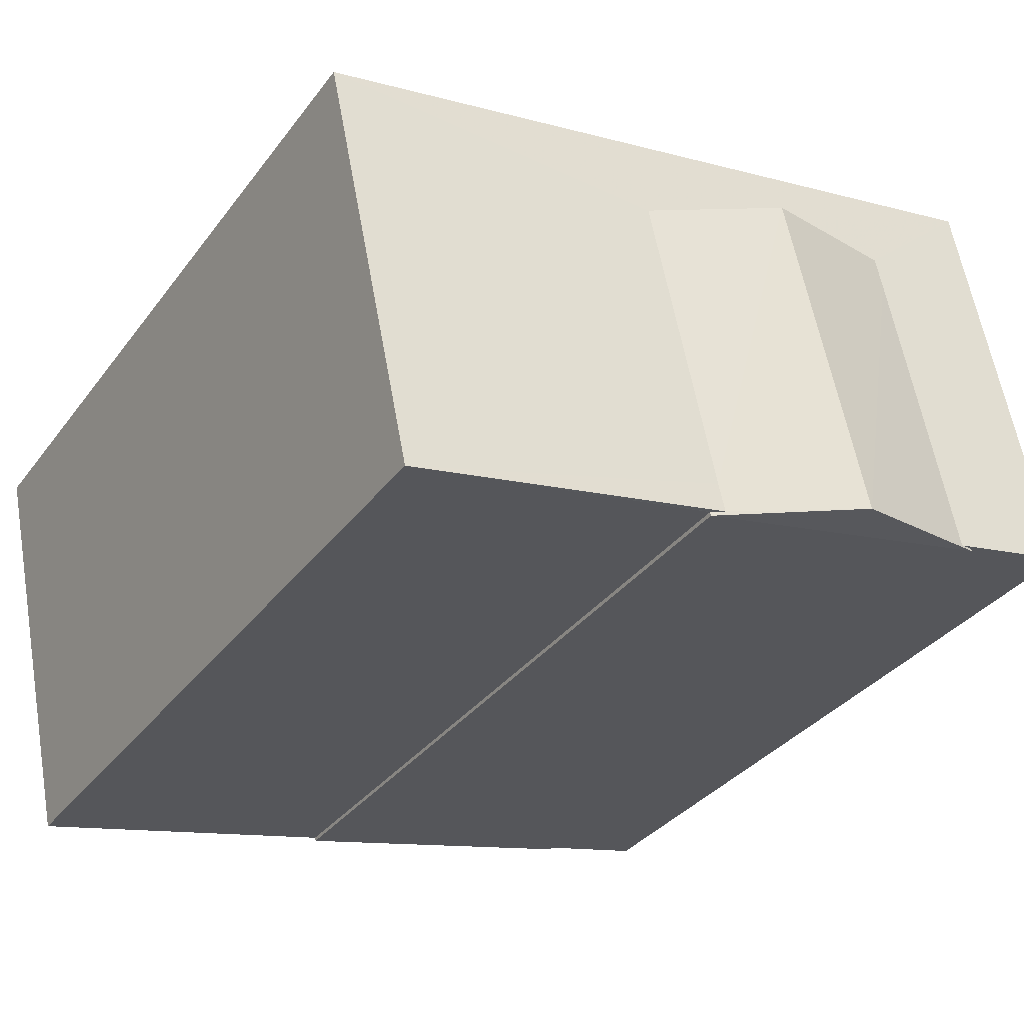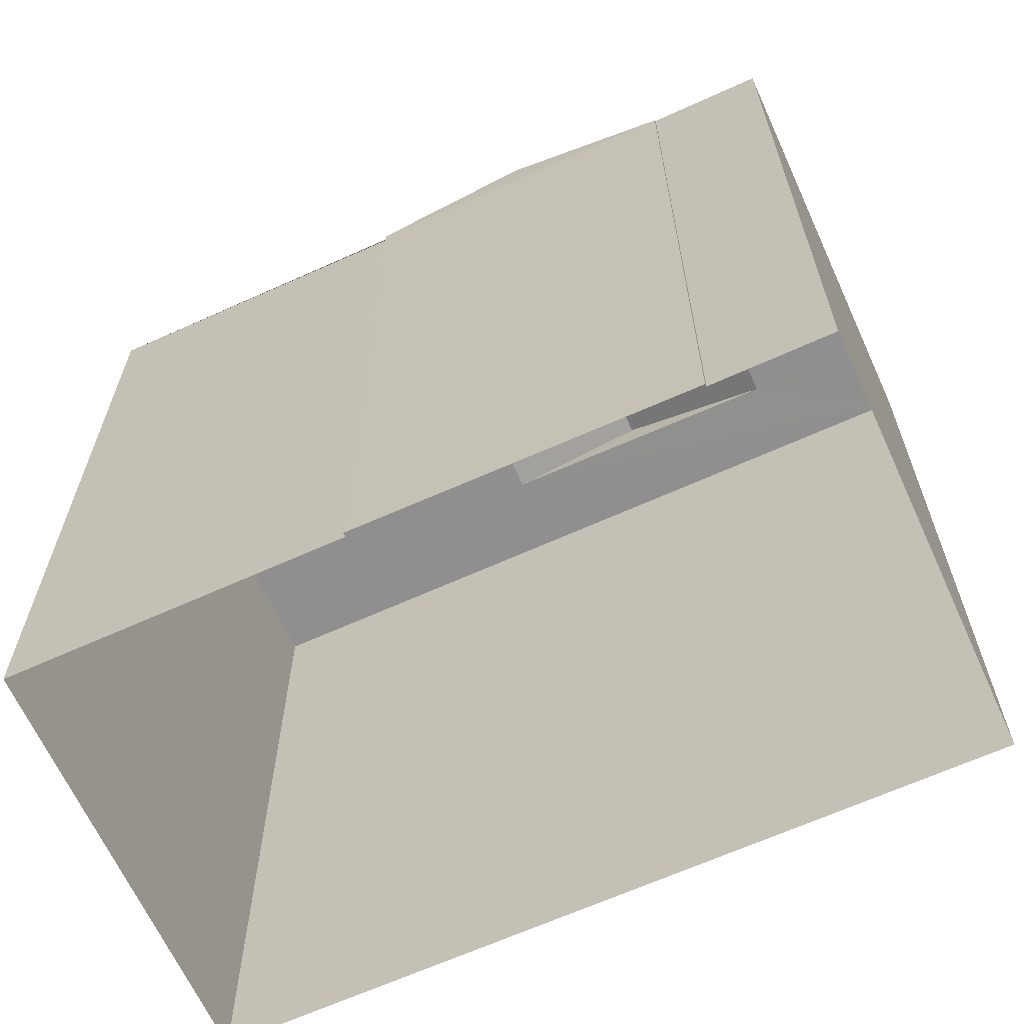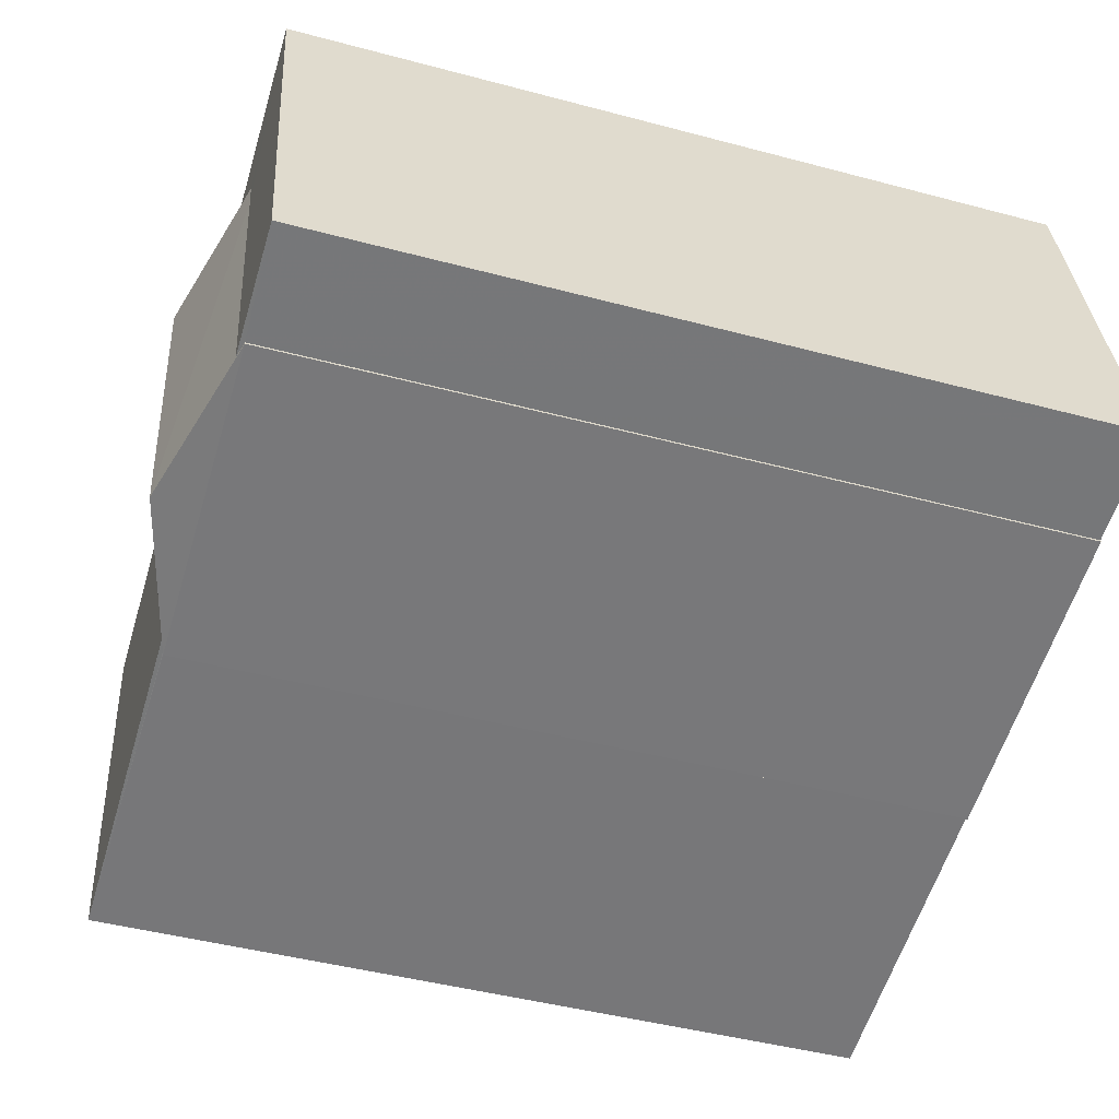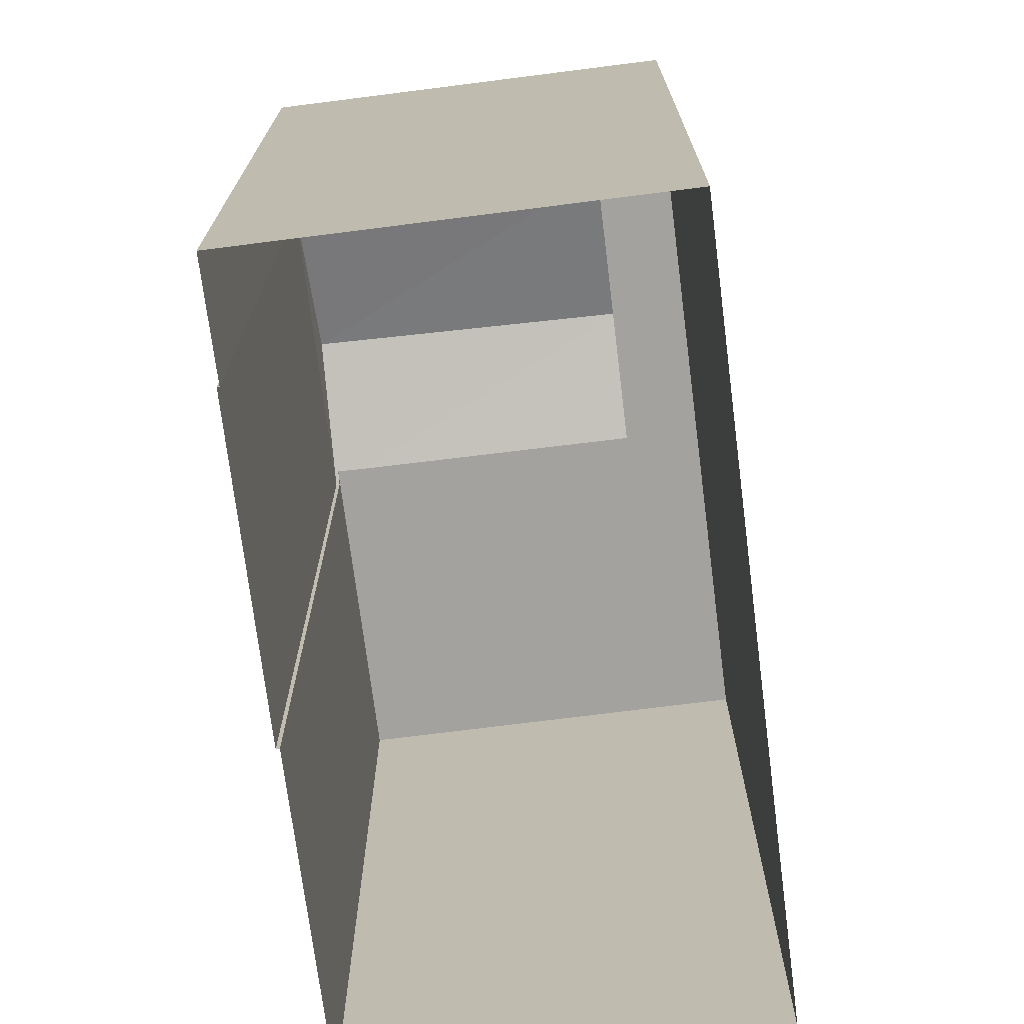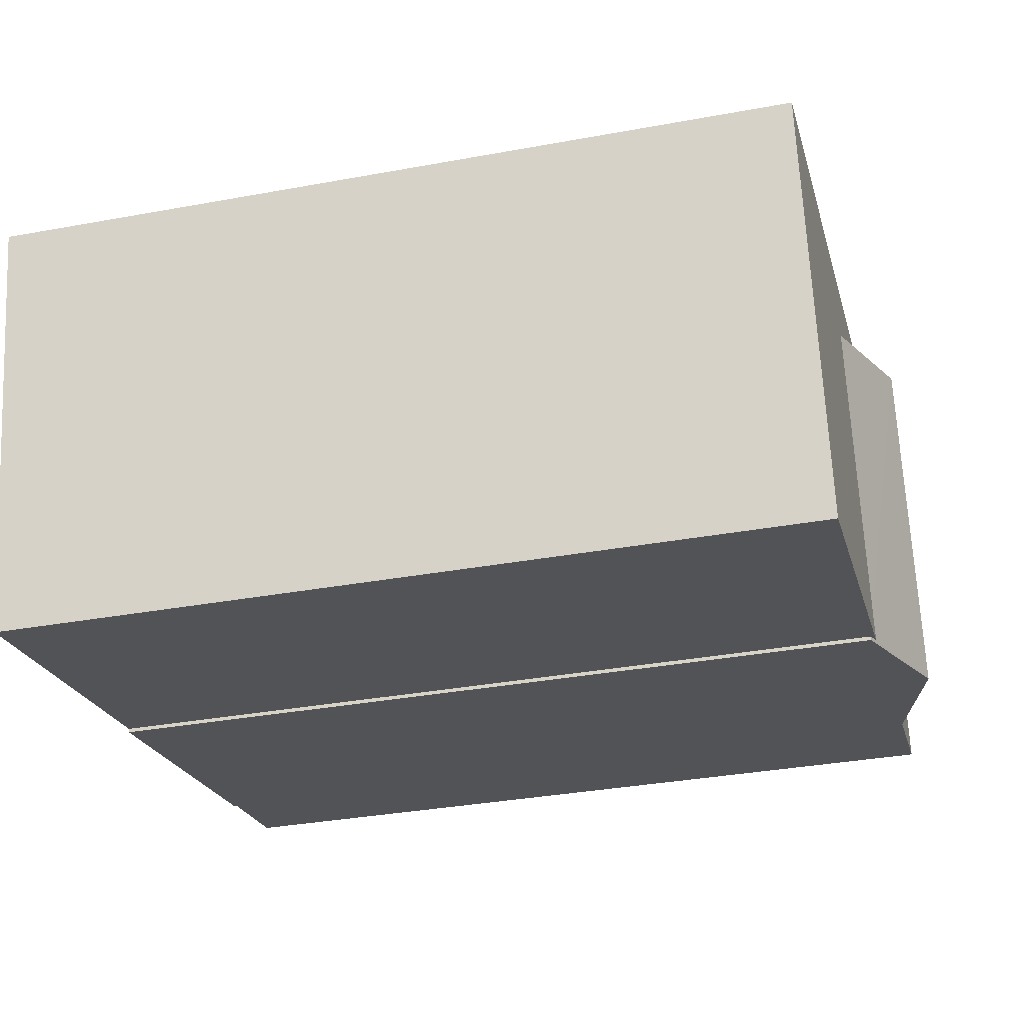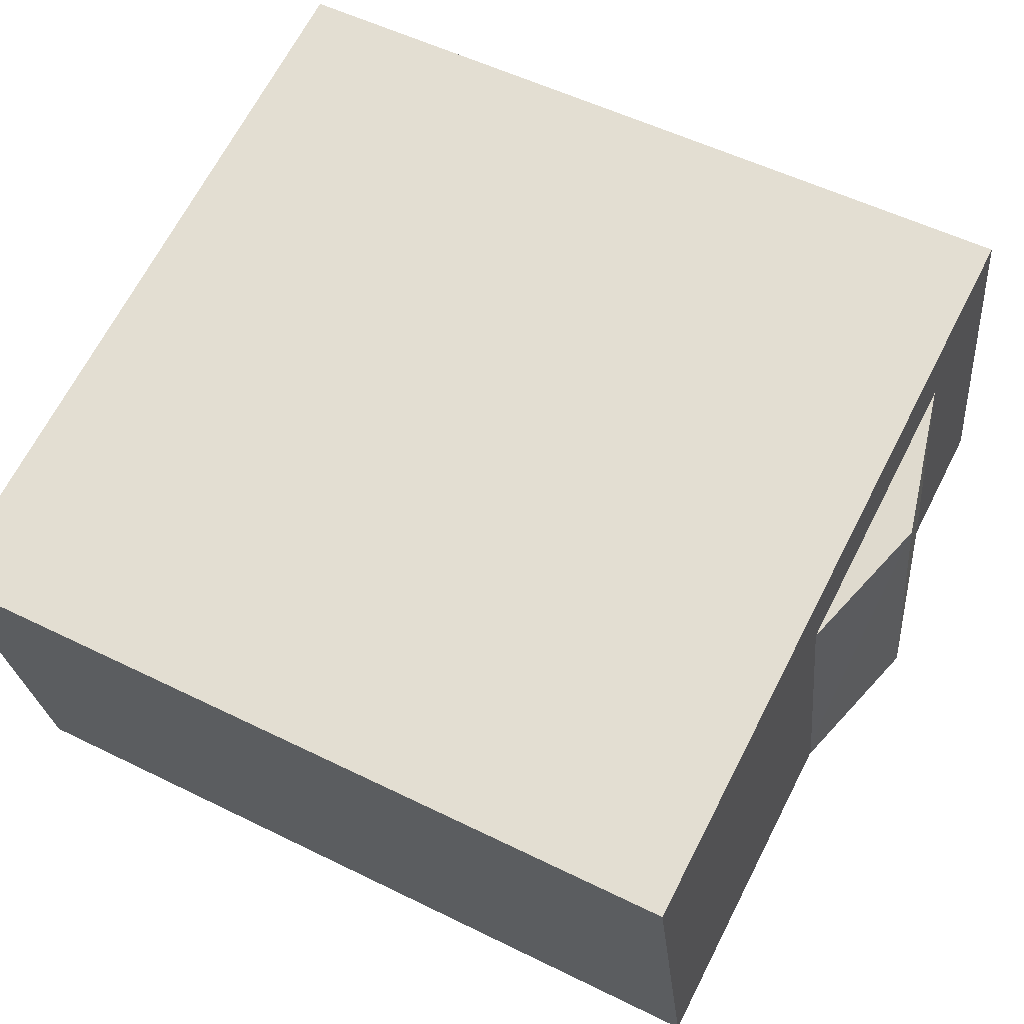
<metadata>
{"format":"obj","ext":"obj","renderer":"f3d","projection":"perspective","resolution":1024,"background":"white","views":[{"elev":-34.0,"azim":-31.3,"up":"+Y"},{"elev":-65.4,"azim":36.4,"up":"+Z"},{"elev":-45.5,"azim":72.9,"up":"+Y"},{"elev":-72.4,"azim":109.2,"up":"+Z"},{"elev":-34.0,"azim":-76.0,"up":"+Y"},{"elev":53.6,"azim":-62.2,"up":"+Y"}]}
</metadata>
<code>
v -1.209e+04 -3.407e+04 35.27
v -1.209e+04 -3.407e+04 35.27
v -1.21e+04 -3.407e+04 35.27
v -1.209e+04 -3.406e+04 35.27
v -1.209e+04 -3.406e+04 35.27
v -1.21e+04 -3.407e+04 35.27
v -1.21e+04 -3.407e+04 35.27
v -1.21e+04 -3.406e+04 35.27
v -1.21e+04 -3.406e+04 43.53
v -1.21e+04 -3.407e+04 43.53
v -1.21e+04 -3.406e+04 43.53
v -1.209e+04 -3.406e+04 43.53
v -1.21e+04 -3.406e+04 43.53
v -1.209e+04 -3.406e+04 43.53
v -1.21e+04 -3.407e+04 43.53
v -1.21e+04 -3.407e+04 43.53
v -1.209e+04 -3.407e+04 43.53
v -1.21e+04 -3.406e+04 43.53
v -1.21e+04 -3.406e+04 43.96
v -1.21e+04 -3.407e+04 43.96
v -1.21e+04 -3.407e+04 43.48
v -1.21e+04 -3.407e+04 43.49
v -1.21e+04 -3.407e+04 43.48
v -1.209e+04 -3.407e+04 43.48
v -1.209e+04 -3.407e+04 43.48
f 1 2 3
f 4 1 5
f 6 7 8
f 1 3 6
f 5 6 8
f 1 6 5
f 9 10 11
f 9 11 12
f 12 13 14
f 10 15 16
f 13 17 14
f 11 10 16
f 18 13 12
f 11 18 12
f 19 16 20
f 20 15 21
f 21 15 22
f 16 15 20
f 22 23 21
f 11 16 19
f 19 13 18
f 19 20 13
f 24 17 25
f 25 17 20
f 17 13 20
f 11 19 18
f 14 24 4
f 4 24 1
f 17 24 14
f 7 6 23
f 7 23 10
f 22 15 10
f 23 22 10
f 10 8 7
f 10 9 8
f 9 5 8
f 9 12 5
f 14 4 5
f 12 14 5
f 20 21 25
f 1 25 2
f 1 24 25
f 21 3 2
f 25 21 2
f 6 3 21
f 23 6 21

</code>
